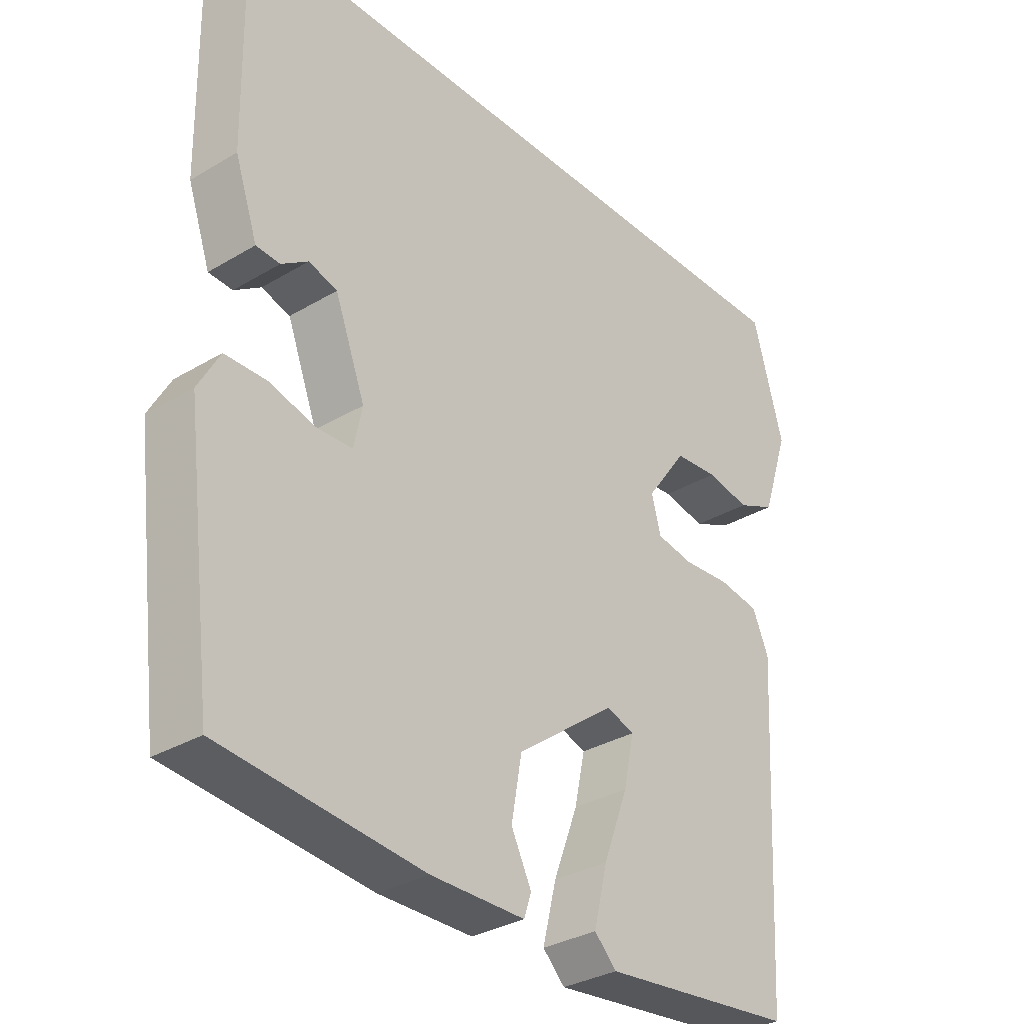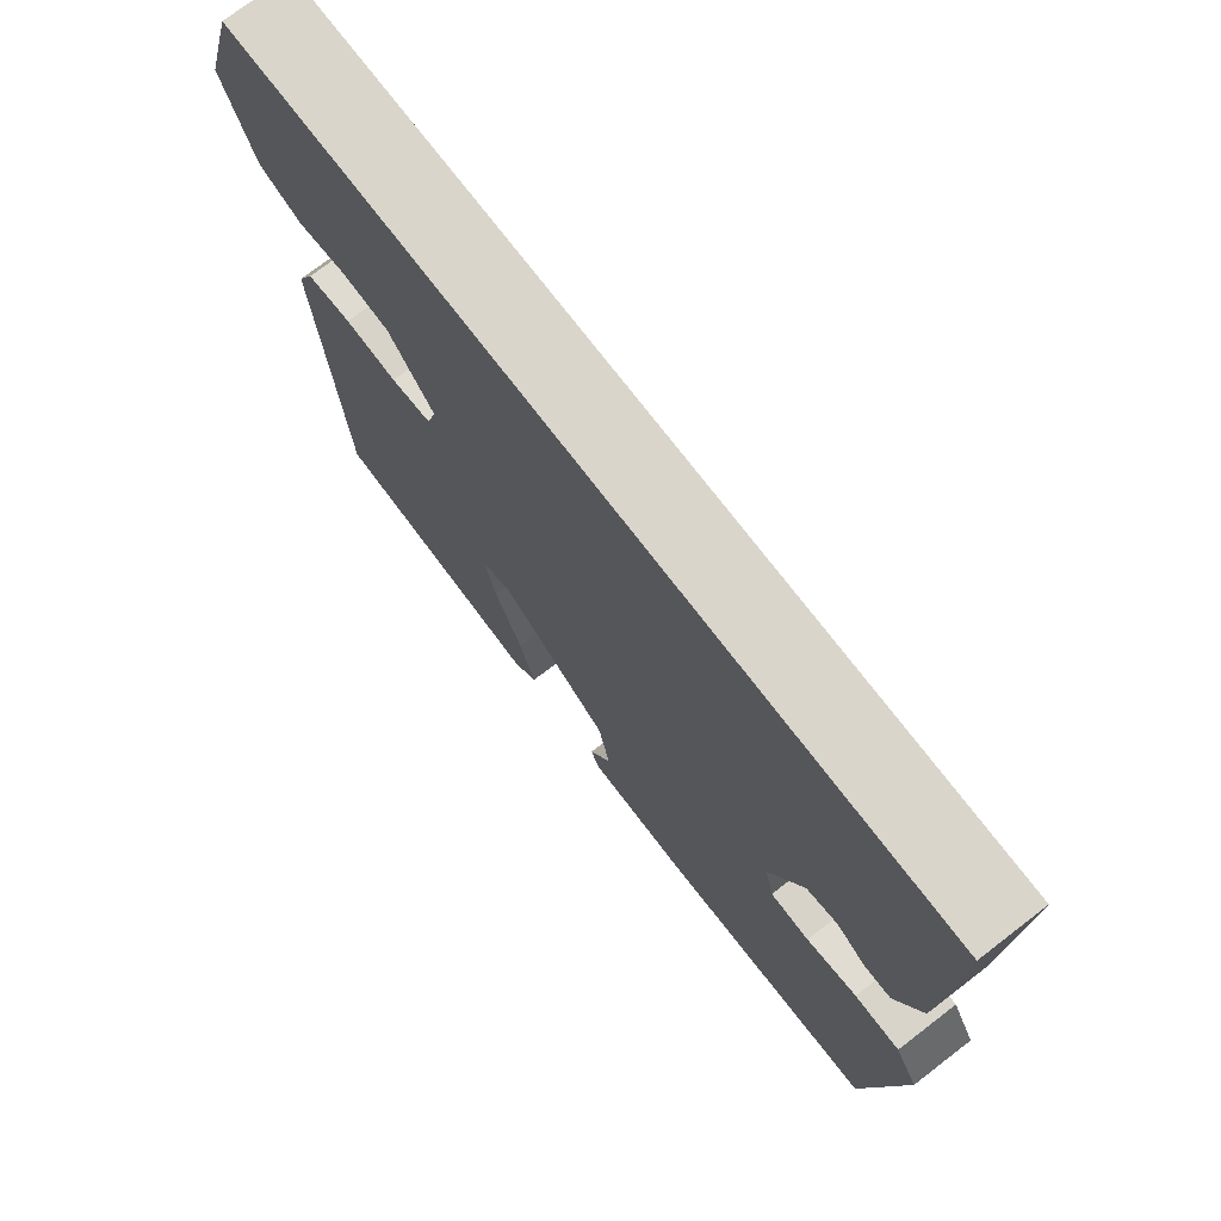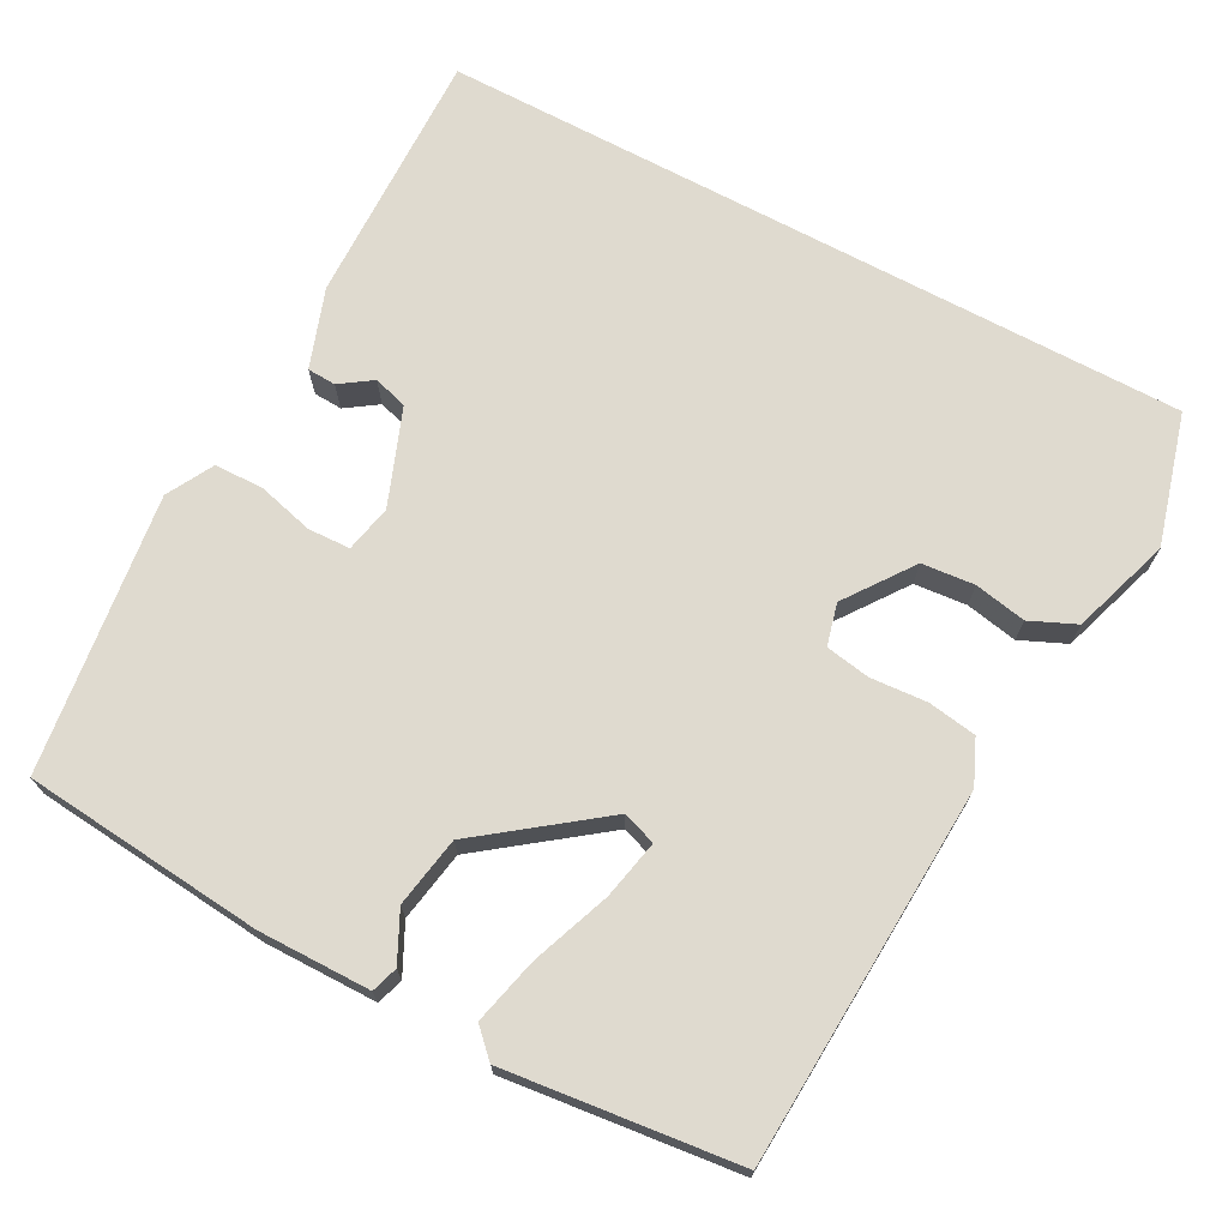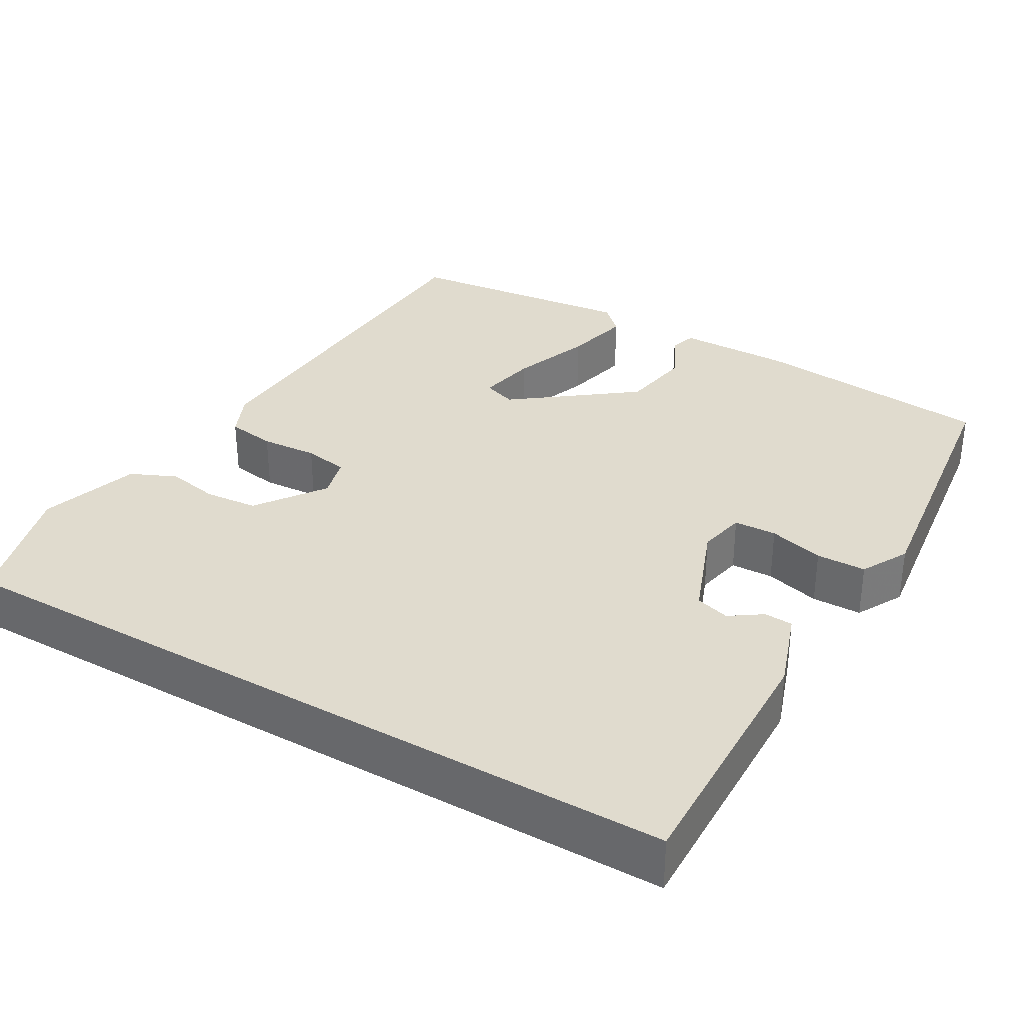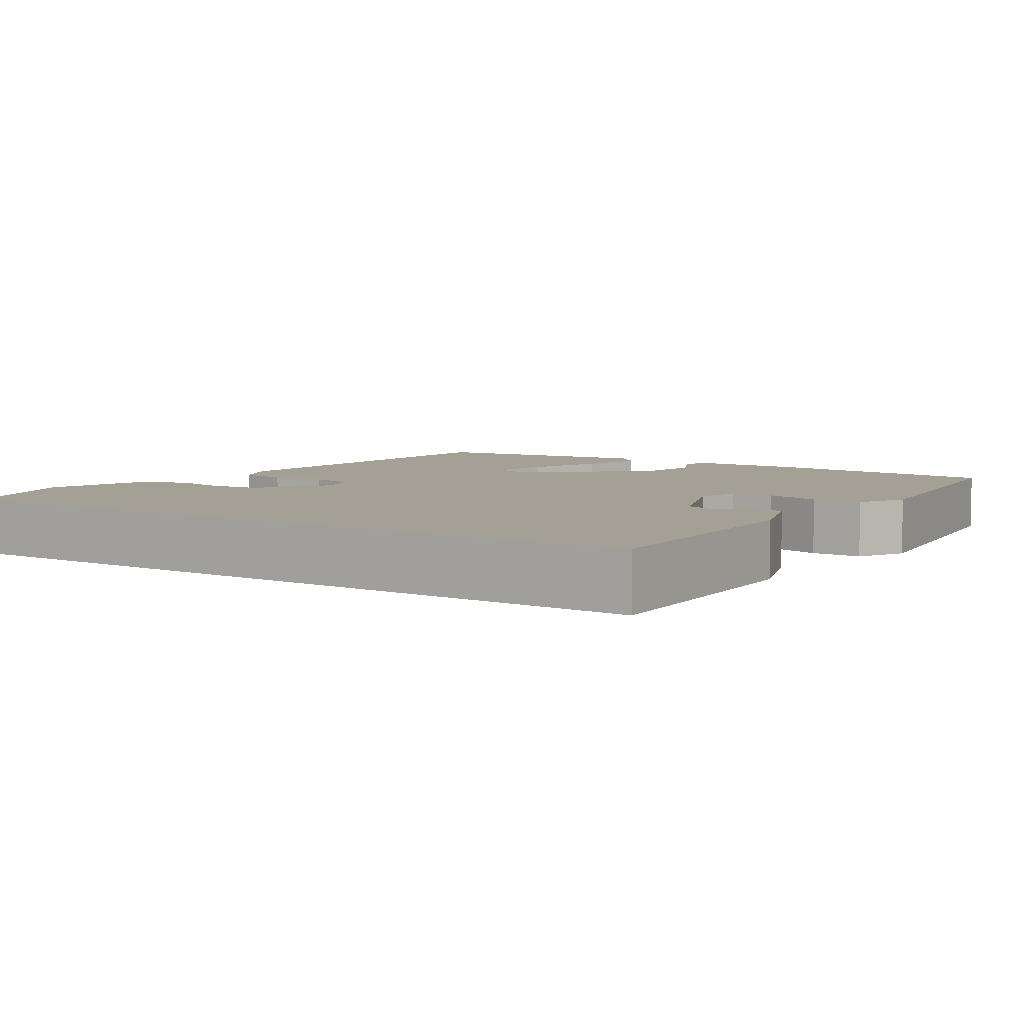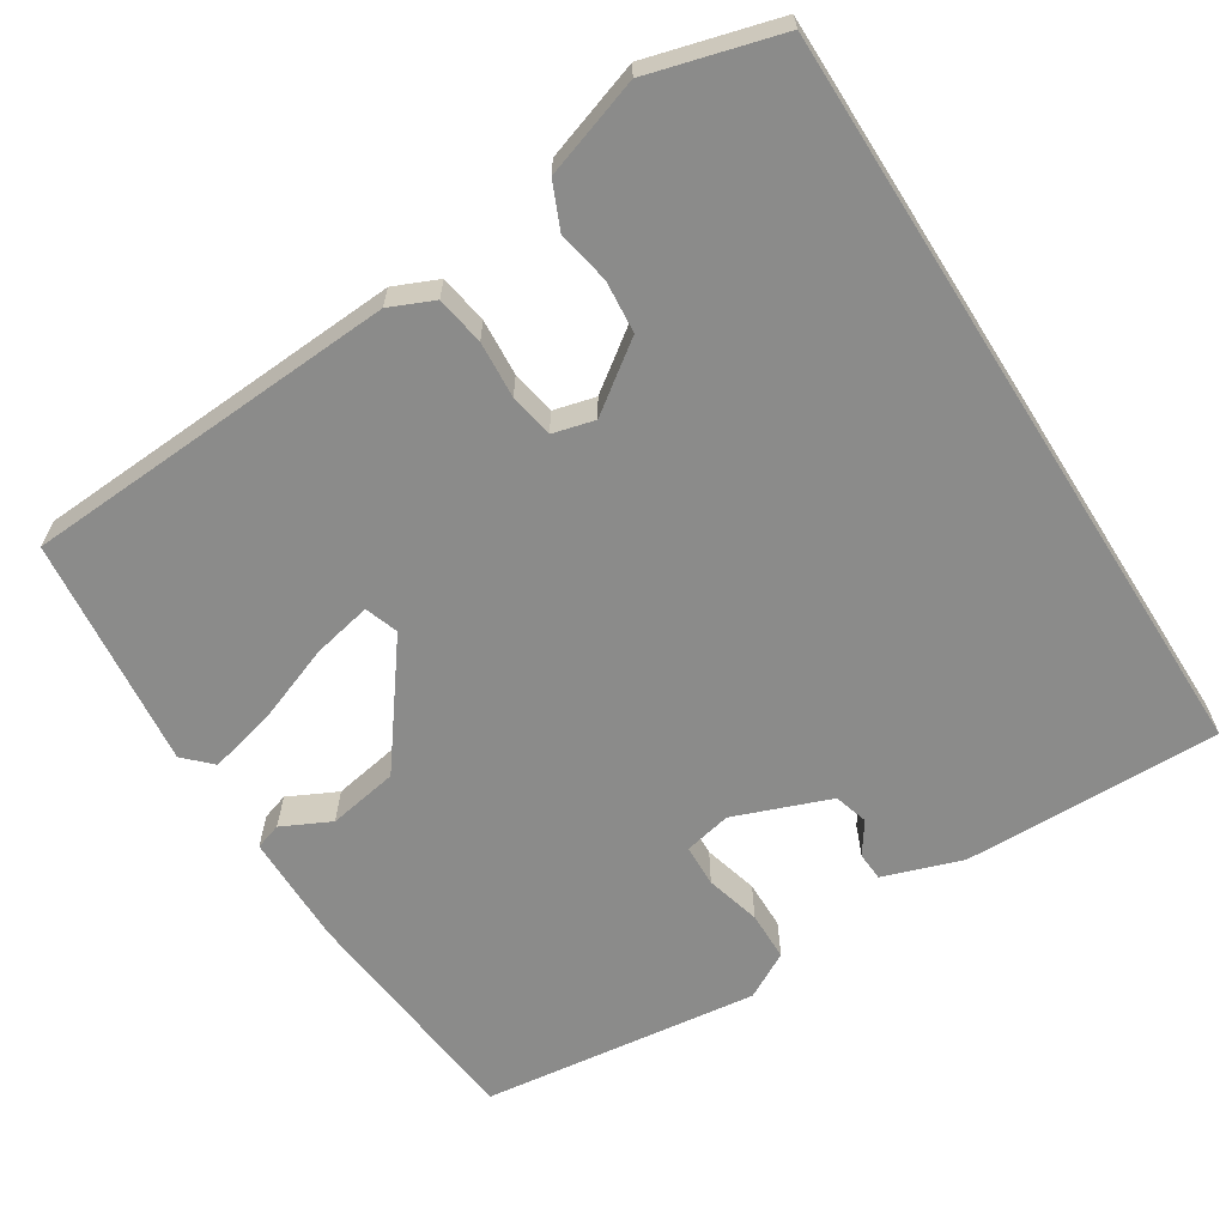
<metadata>
{"format":"obj","ext":"obj","renderer":"f3d","projection":"perspective","resolution":1024,"background":"white","views":[{"elev":-32.4,"azim":129.8,"up":"+Z"},{"elev":74.7,"azim":52.5,"up":"+Z"},{"elev":70.9,"azim":-152.0,"up":"+Y"},{"elev":33.6,"azim":30.0,"up":"+Y"},{"elev":5.9,"azim":33.5,"up":"+Y"},{"elev":-63.7,"azim":-57.7,"up":"+Y"}]}
</metadata>
<code>
v -0.442 0.07 -0.514
v -0.469 0.07 -0.028
v -0.444 0.07 0.029
v -0.381 0.07 0.039
v -0.308 0.07 0.034
v -0.251 0.07 0.044
v -0.237 0.07 0.098
v -0.3 0.07 0.185
v -0.368 0.07 0.191
v -0.435 0.07 0.178
v -0.494 0.07 0.204
v -0.536 0.07 0.331
v -0.489 0.07 0.5
v 0.483 0.07 0.5
v 0.477 0.07 0.168
v 0.442 0.07 0.066
v 0.405 0.07 0.064
v 0.364 0.07 0.092
v 0.32 0.07 0.079
v 0.273 0.07 -0.045
v 0.286 0.07 -0.106
v 0.341 0.07 -0.108
v 0.412 0.07 -0.089
v 0.476 0.07 -0.09
v 0.509 0.07 -0.15
v 0.464 0.07 -0.509
v 0.154 0.07 -0.539
v 0.009 0.07 -0.538
v -0.002 0.07 -0.504
v 0.029 0.07 -0.441
v 0.013 0.07 -0.35
v -0.14 0.07 -0.235
v -0.183 0.07 -0.25
v -0.167 0.07 -0.326
v -0.129 0.07 -0.427
v -0.108 0.07 -0.513
v -0.142 0.07 -0.547
v -0.442 0 -0.514
v -0.469 0 -0.028
v -0.444 0 0.029
v -0.381 0 0.039
v -0.308 0 0.034
v -0.251 0 0.044
v -0.237 0 0.098
v -0.3 0 0.185
v -0.368 0 0.191
v -0.435 0 0.178
v -0.494 0 0.204
v -0.536 0 0.331
v -0.489 0 0.5
v 0.483 0 0.5
v 0.477 0 0.168
v 0.442 0 0.066
v 0.405 0 0.064
v 0.364 0 0.092
v 0.32 0 0.079
v 0.273 0 -0.045
v 0.286 0 -0.106
v 0.341 0 -0.108
v 0.412 0 -0.089
v 0.476 0 -0.09
v 0.509 0 -0.15
v 0.464 0 -0.509
v 0.154 0 -0.539
v 0.009 0 -0.538
v -0.002 0 -0.504
v 0.029 0 -0.441
v 0.013 0 -0.35
v -0.14 0 -0.235
v -0.183 0 -0.25
v -0.167 0 -0.326
v -0.129 0 -0.427
v -0.108 0 -0.513
v -0.142 0 -0.547
f 34 35 36 37
f 33 34 37 1
f 27 28 29 30
f 27 30 31
f 26 27 31
f 25 26 31 32
f 22 23 24 25
f 21 22 25 32
f 15 16 17 18
f 15 18 19
f 14 15 19
f 13 14 19
f 12 13 19 20
f 9 10 11 12
f 8 9 12
f 2 3 4 5
f 33 1 2 5
f 32 33 5 6
f 8 12 20 21
f 7 8 21
f 6 7 21 32
f 74 73 72 71
f 38 74 71 70
f 67 66 65 64
f 68 67 64
f 68 64 63
f 69 68 63 62
f 62 61 60 59
f 69 62 59 58
f 55 54 53 52
f 56 55 52
f 56 52 51
f 56 51 50
f 57 56 50 49
f 49 48 47 46
f 49 46 45
f 42 41 40 39
f 42 39 38 70
f 43 42 70 69
f 58 57 49 45
f 58 45 44
f 69 58 44 43
f 1 38 39 2
f 2 39 40 3
f 3 40 41 4
f 4 41 42 5
f 5 42 43 6
f 6 43 44 7
f 7 44 45 8
f 8 45 46 9
f 9 46 47 10
f 10 47 48 11
f 11 48 49 12
f 12 49 50 13
f 13 50 51 14
f 14 51 52 15
f 15 52 53 16
f 16 53 54 17
f 17 54 55 18
f 18 55 56 19
f 19 56 57 20
f 20 57 58 21
f 21 58 59 22
f 22 59 60 23
f 23 60 61 24
f 24 61 62 25
f 25 62 63 26
f 26 63 64 27
f 27 64 65 28
f 28 65 66 29
f 29 66 67 30
f 30 67 68 31
f 31 68 69 32
f 32 69 70 33
f 33 70 71 34
f 34 71 72 35
f 35 72 73 36
f 36 73 74 37
f 37 74 38 1

</code>
